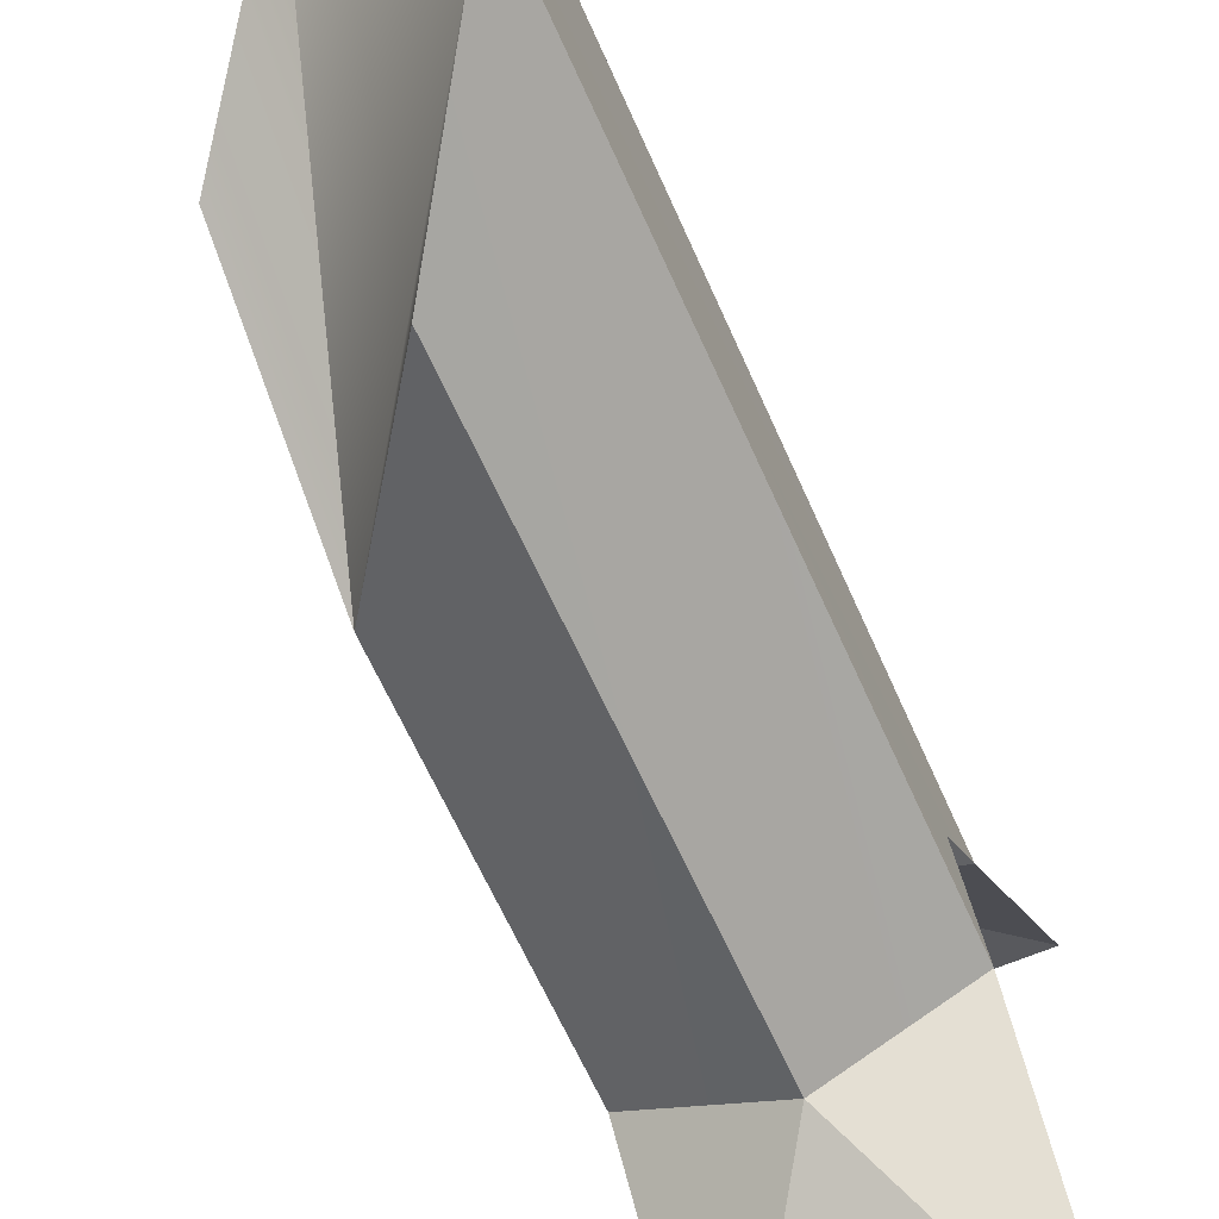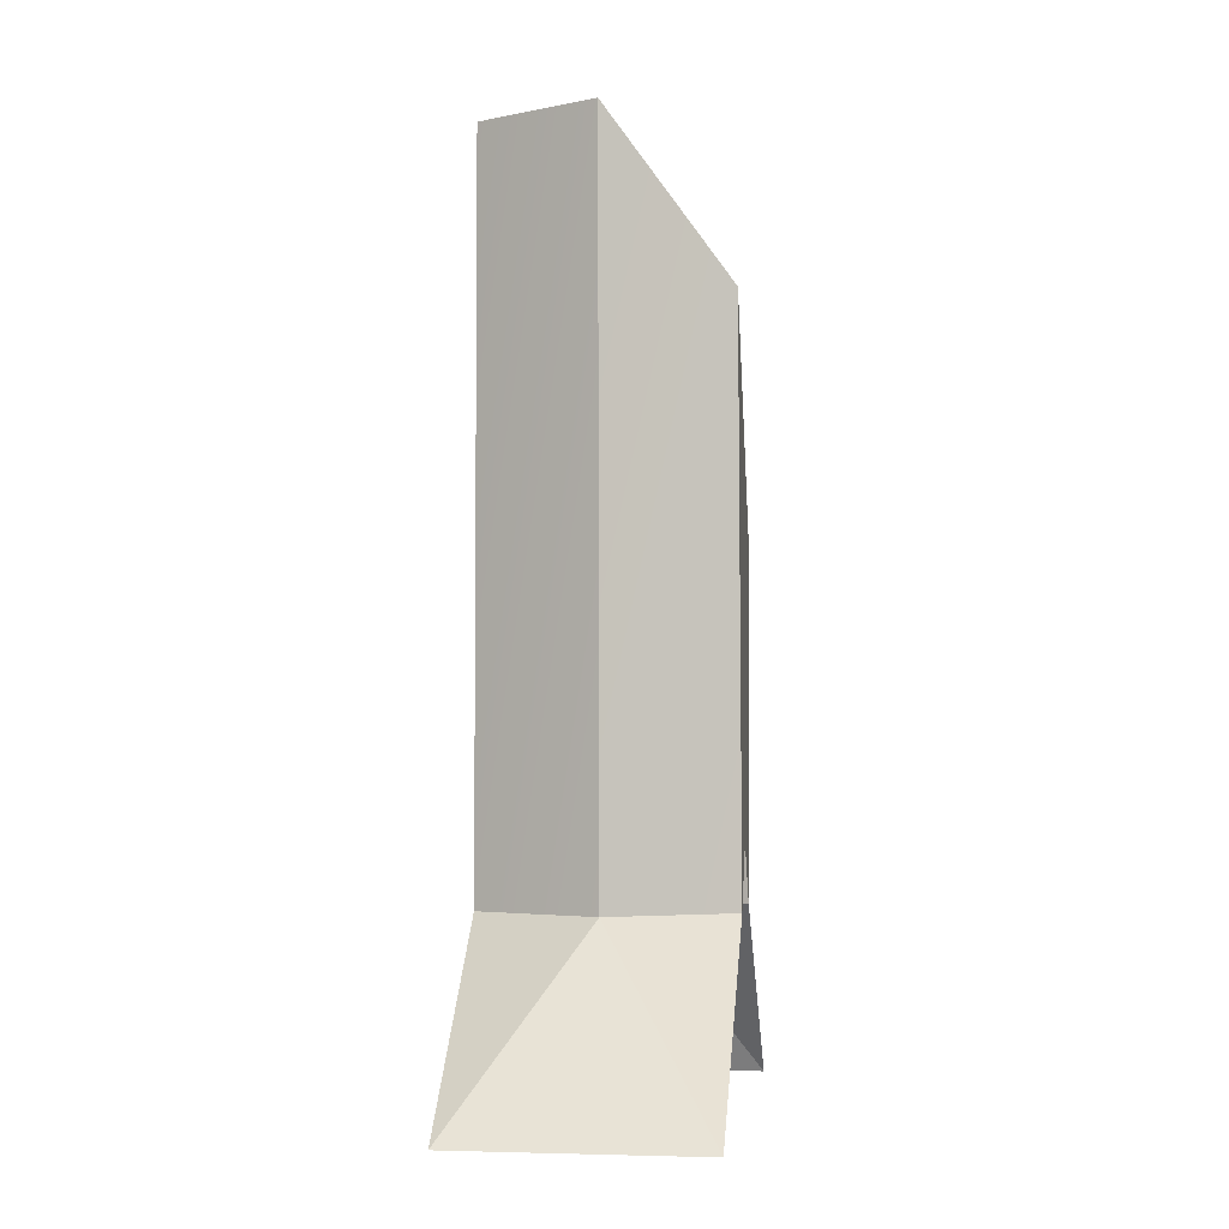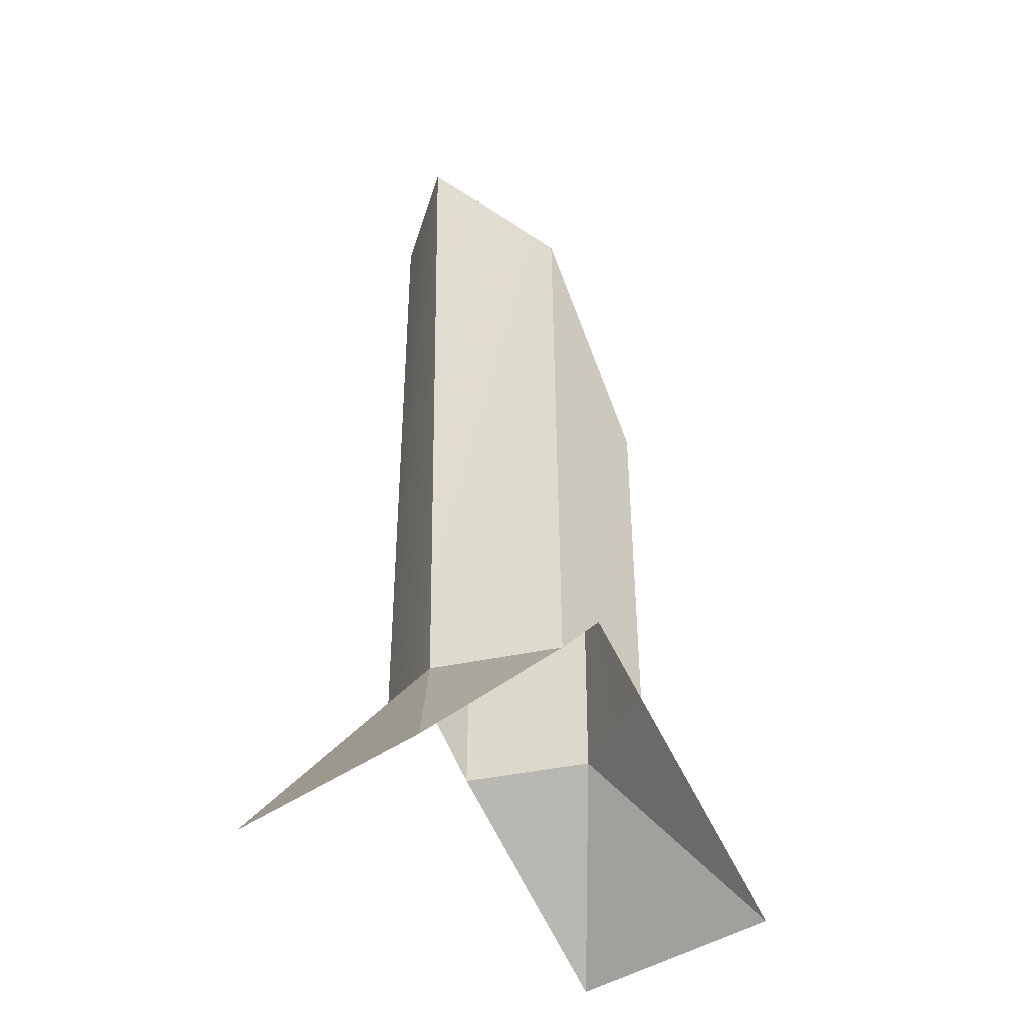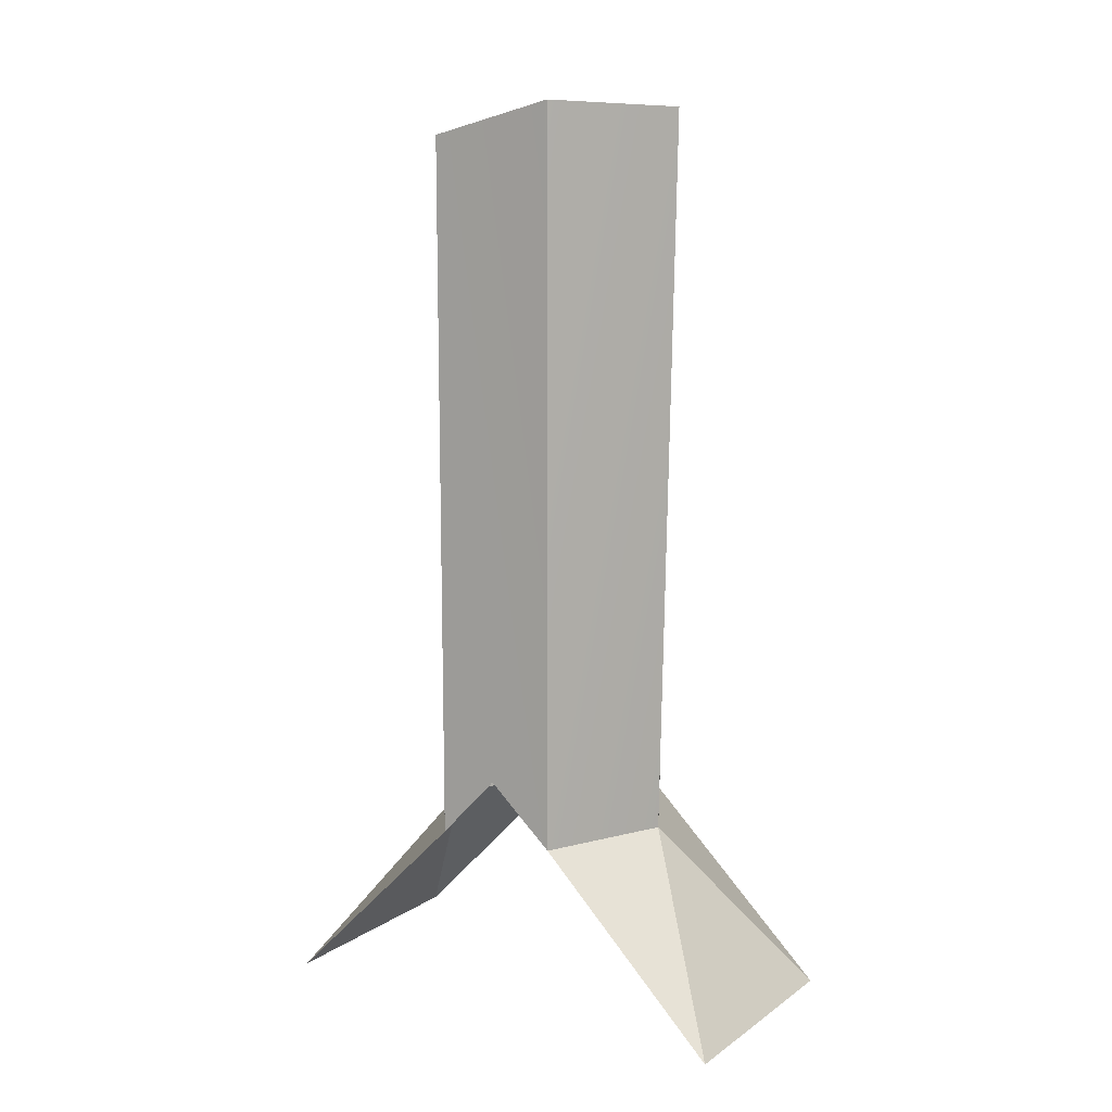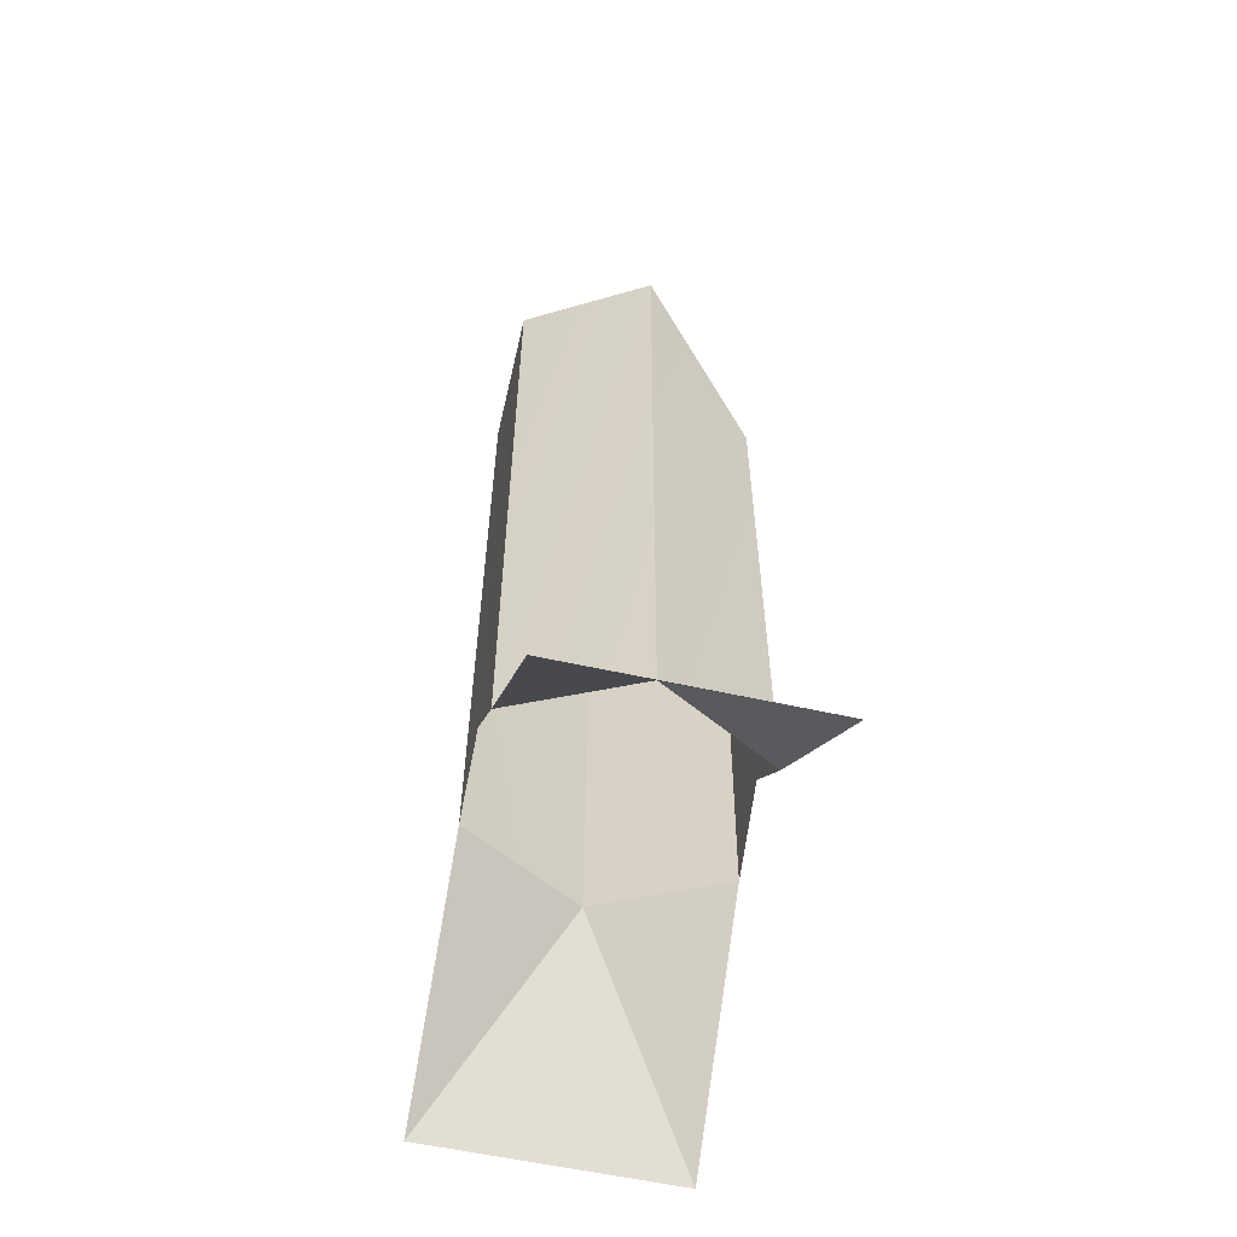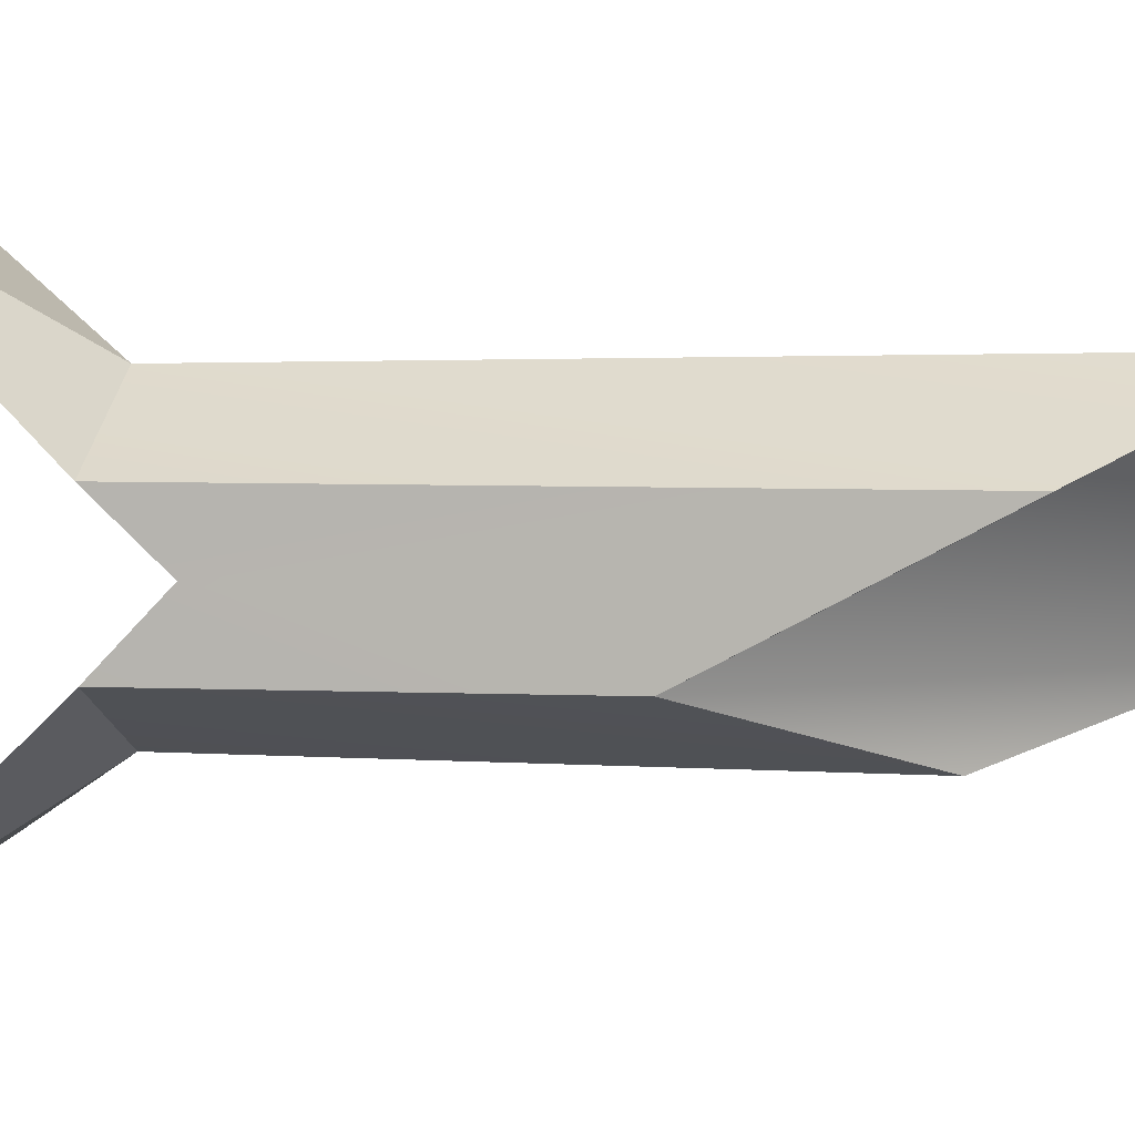
<metadata>
{"format":"obj","ext":"obj","renderer":"f3d","projection":"perspective","resolution":1024,"background":"white","views":[{"elev":-64.5,"azim":-156.1,"up":"+Z"},{"elev":-3.6,"azim":6.2,"up":"+Y"},{"elev":-39.0,"azim":42.1,"up":"+Y"},{"elev":10.4,"azim":-59.9,"up":"+Y"},{"elev":-57.1,"azim":-14.6,"up":"+Y"},{"elev":7.3,"azim":98.8,"up":"+Z"}]}
</metadata>
<code>
g pb_Mesh-926160
v -0.5 -3.758 0.25
v 1.358e-06 -3.774 0.5625
v -0.5 -6.75 0.25
v 2.772e-06 -6.75 0.5
v 1.358e-06 -3.774 0.5625
v 0.4932 -4.419 0.2631
v 2.772e-06 -6.75 0.5
v 0.5 -6.75 0.25
v -0.4998 -6.5 -0.01318
v -0.5 -6.75 -0.25
v -0.4932 -3.883 -0.2631
v -0.5 -6.75 0.25
v -0.5 -3.758 0.25
v 0.01318 -4.633 -0.4998
v -0.4932 -3.883 -0.2631
v 4.023e-06 -6.75 -0.5
v -0.5 -6.75 -0.25
v 0.5064 -5.343 -0.2367
v 0.01318 -4.633 -0.4998
v 0.5 -6.75 -0.25
v 4.023e-06 -6.75 -0.5
v 0.5 -6.75 -0.25
v 4.023e-06 -6.75 -0.5
v 0.5262 -7.5 -0.9865
v 4.023e-06 -6.75 -0.5
v 0.02637 -7.5 -0.9997
v 0.5262 -7.5 -0.9865
v 2.772e-06 -6.75 0.5
v 0.4735 -7.5 1.013
v -0.02637 -7.5 0.9997
v 2.772e-06 -6.75 0.5
v 0.5 -6.75 0.25
v 0.4735 -7.5 1.013
v -0.4735 -7.5 -1.013
v 4.023e-06 -6.75 -0.5
v -0.5 -6.75 -0.25
v -0.4735 -7.5 -1.013
v -0.5 -6.75 0.25
v 2.772e-06 -6.75 0.5
v -0.5262 -7.5 0.9865
v -0.5262 -7.5 0.9865
v 0.5 -6.75 -0.25
v 0.4998 -6.5 0.01319
v 0.5064 -5.343 -0.2367
v 0.5 -6.75 0.25
v 0.4932 -4.419 0.2631
v -0.4932 -3.883 -0.2631
v 0.01318 -4.633 -0.4998
v 0.5064 -5.343 -0.2367
v 1.358e-06 -3.774 0.5625
v -0.5 -3.758 0.25
v 0.4932 -4.419 0.2631
v 0.5064 -5.343 -0.2367
g pb_Mesh-926160_0
g pb_Mesh-926160_1
f 3 2 1
f 3 4 2
f 7 6 5
f 7 8 6
f 11 10 9
f 11 9 12
f 11 12 13
f 16 15 14
f 16 17 15
f 20 19 18
f 20 21 19
f 24 23 22
f 27 26 25
f 30 29 28
f 33 32 31
f 26 34 25
f 37 36 35
f 40 39 38
f 41 30 28
f 44 43 42
f 46 45 43
f 44 46 43
f 49 48 47
f 47 51 50
f 49 47 50
f 53 50 52

</code>
